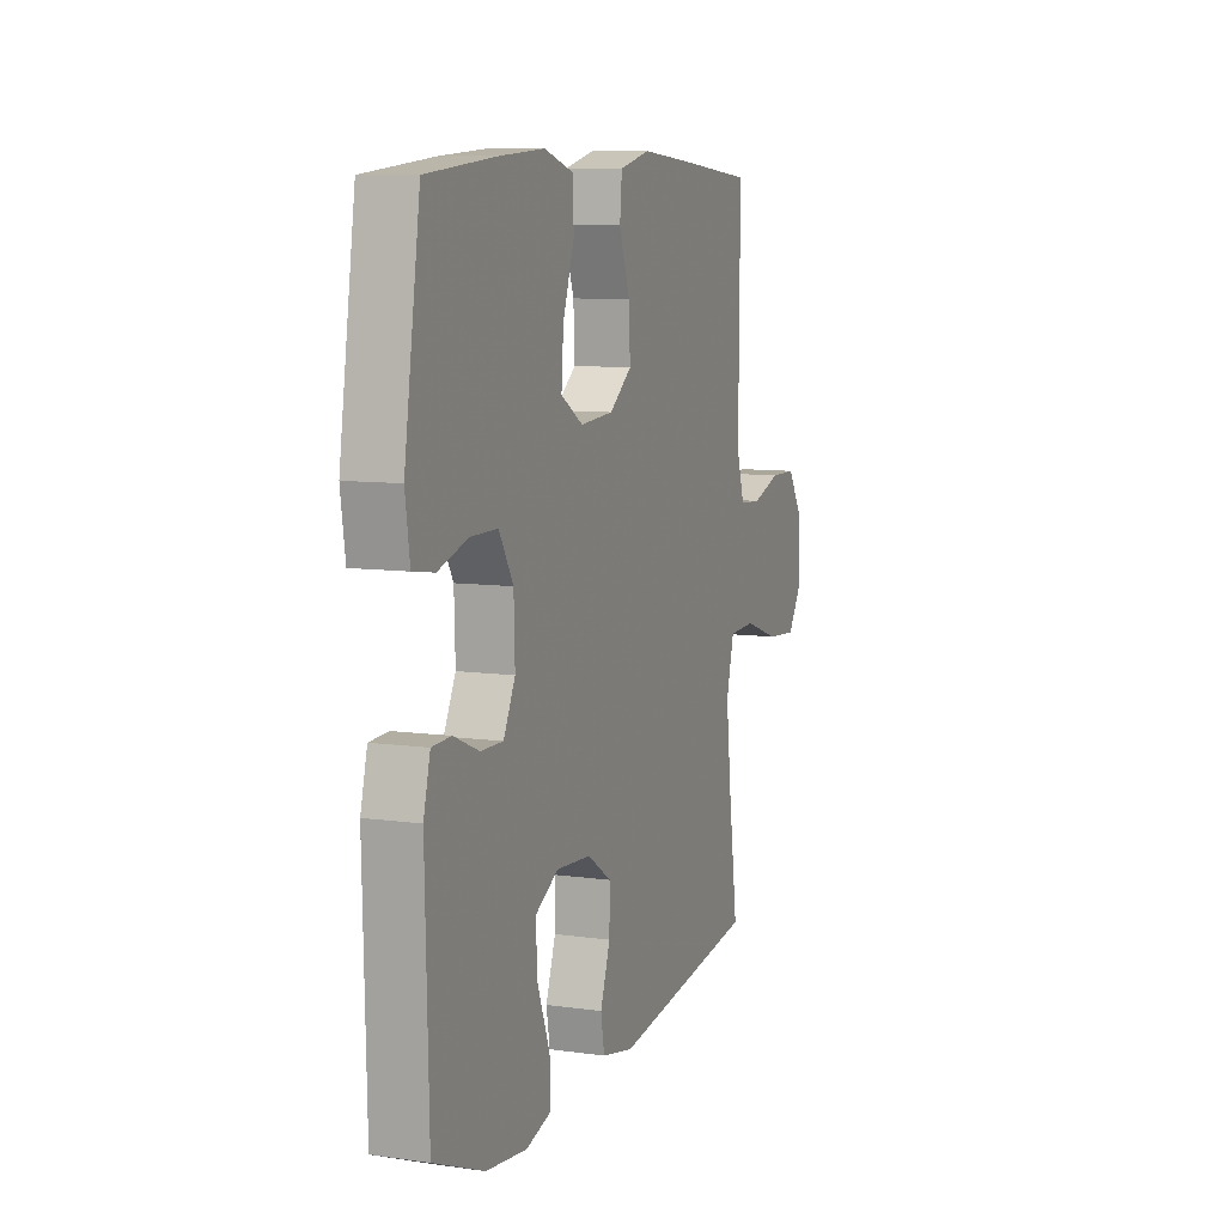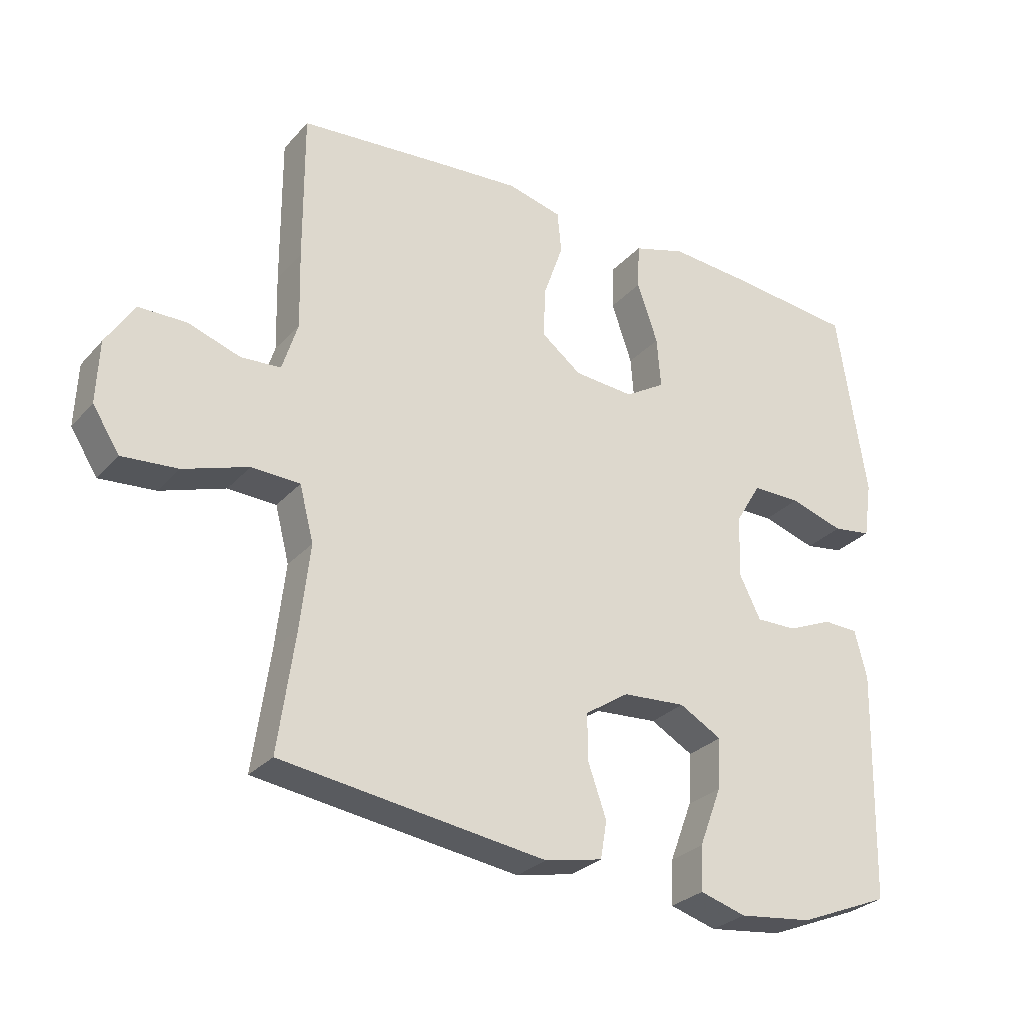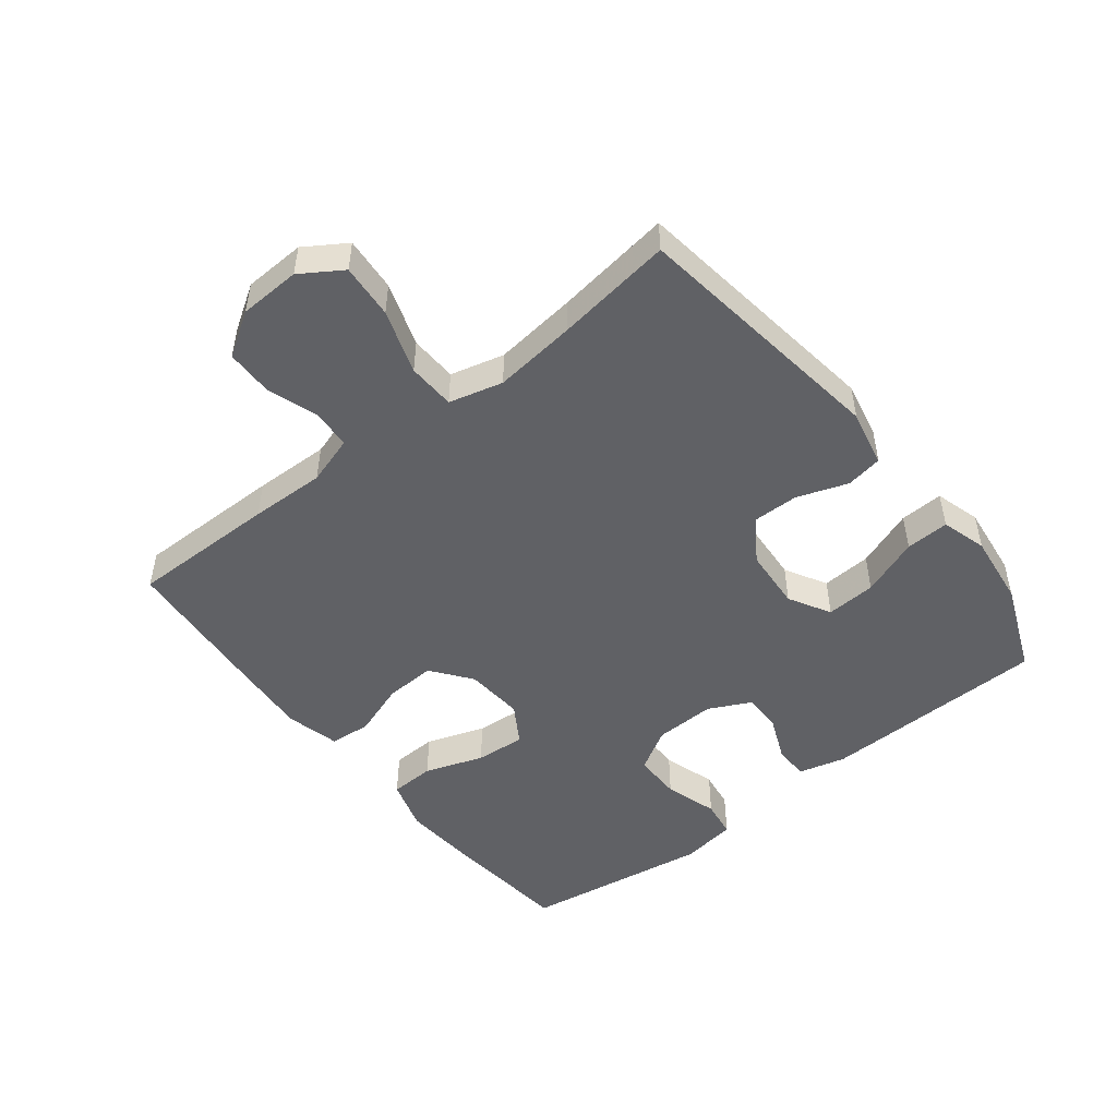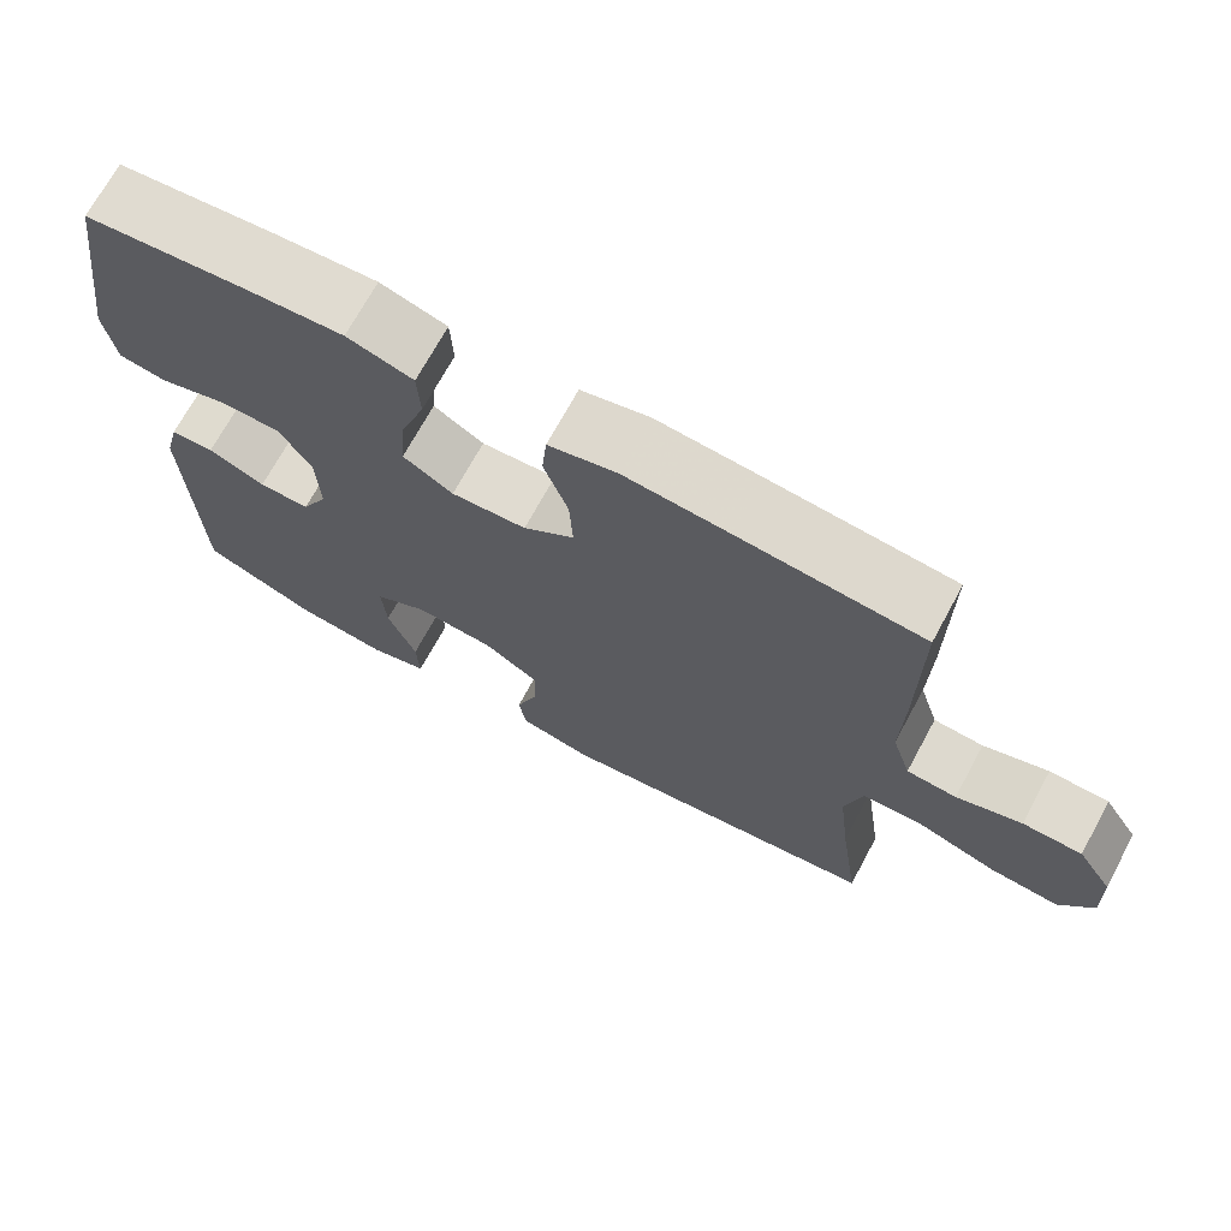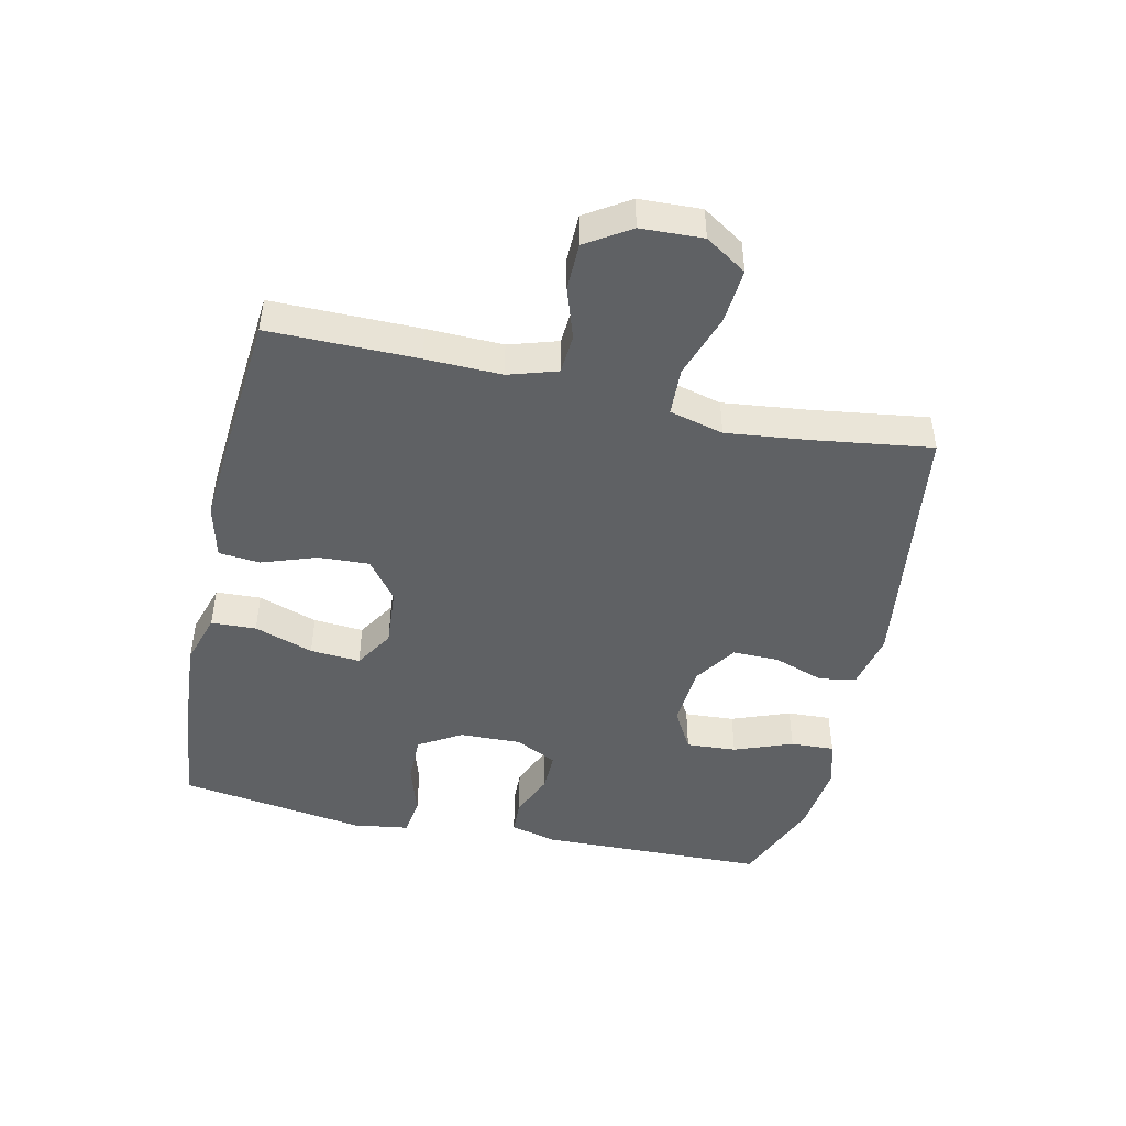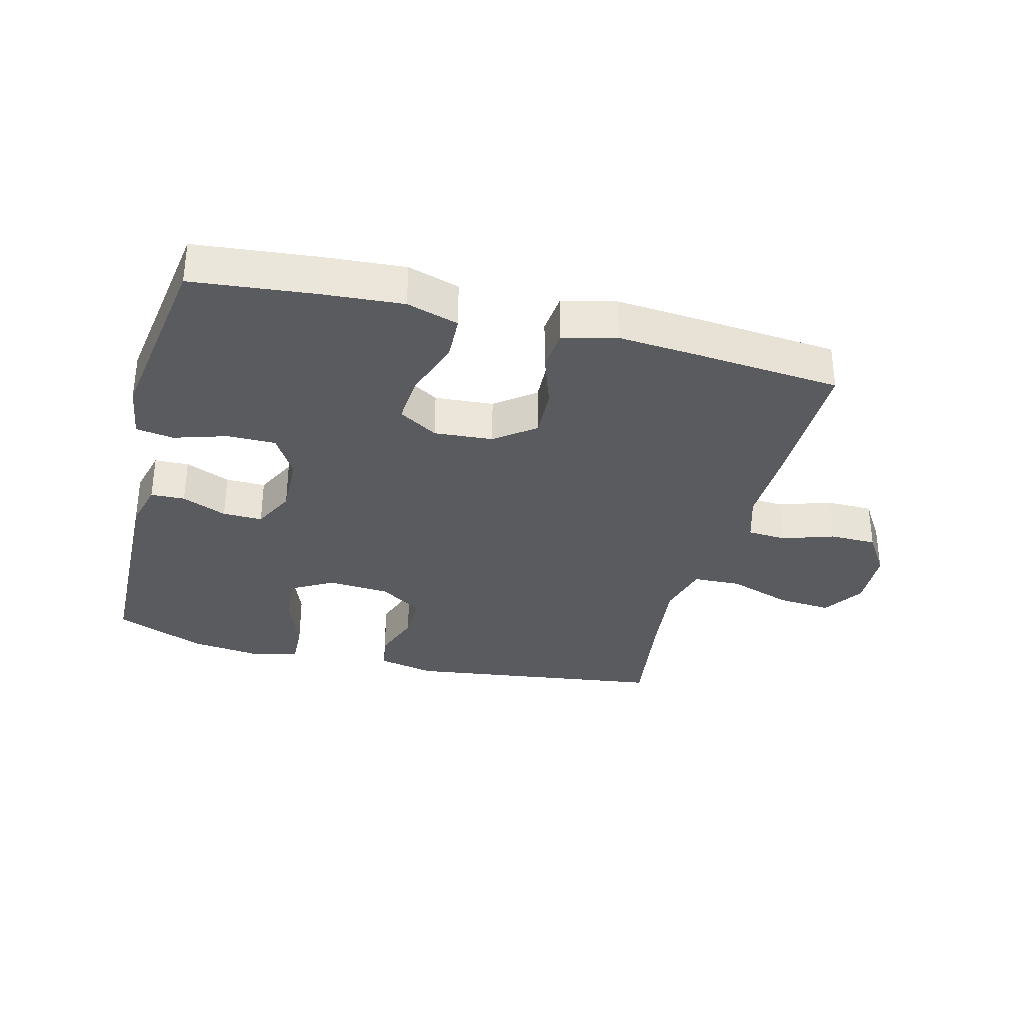
<metadata>
{"format":"obj","ext":"obj","renderer":"f3d","projection":"perspective","resolution":1024,"background":"white","views":[{"elev":8.8,"azim":-69.3,"up":"+Z"},{"elev":-28.5,"azim":147.2,"up":"+Z"},{"elev":-49.3,"azim":128.2,"up":"+Y"},{"elev":70.6,"azim":28.5,"up":"+Z"},{"elev":-46.5,"azim":77.5,"up":"+Y"},{"elev":-33.1,"azim":-14.4,"up":"+Y"}]}
</metadata>
<code>
v 0.5 0.07 0.5
v 0.499 0.07 0.267
v 0.496 0.07 0.148
v 0.52 0.07 0.071
v 0.582 0.07 0.067
v 0.663 0.07 0.094
v 0.737 0.07 0.093
v 0.781 0.07 0.024
v 0.785 0.07 -0.073
v 0.743 0.07 -0.138
v 0.657 0.07 -0.131
v 0.556 0.07 -0.097
v 0.481 0.07 -0.1
v 0.459 0.07 -0.185
v 0.474 0.07 -0.315
v 0.5 0.07 -0.5
v 0.089 0.07 -0.556
v -0.001 0.07 -0.537
v -0.011 0.07 -0.479
v 0.017 0.07 -0.399
v 0.018 0.07 -0.326
v -0.05 0.07 -0.281
v -0.148 0.07 -0.274
v -0.214 0.07 -0.311
v -0.209 0.07 -0.39
v -0.174 0.07 -0.482
v -0.171 0.07 -0.551
v -0.243 0.07 -0.572
v -0.358 0.07 -0.558
v -0.5 0.07 -0.5
v -0.509 0.07 -0.142
v -0.49 0.07 -0.068
v -0.436 0.07 -0.066
v -0.365 0.07 -0.096
v -0.302 0.07 -0.097
v -0.269 0.07 -0.031
v -0.272 0.07 0.066
v -0.312 0.07 0.133
v -0.388 0.07 0.133
v -0.472 0.07 0.107
v -0.532 0.07 0.116
v -0.545 0.07 0.204
v -0.5 0.07 0.5
v -0.304 0.07 0.52
v -0.179 0.07 0.529
v -0.097 0.07 0.504
v -0.094 0.07 0.433
v -0.126 0.07 0.34
v -0.132 0.07 0.261
v -0.07 0.07 0.223
v 0.023 0.07 0.23
v 0.086 0.07 0.278
v 0.082 0.07 0.358
v 0.052 0.07 0.444
v 0.058 0.07 0.509
v 0.143 0.07 0.53
v 0.272 0.07 0.52
v 0.5 0 0.5
v 0.499 0 0.267
v 0.496 0 0.148
v 0.52 0 0.071
v 0.582 0 0.067
v 0.663 0 0.094
v 0.737 0 0.093
v 0.781 0 0.024
v 0.785 0 -0.073
v 0.743 0 -0.138
v 0.657 0 -0.131
v 0.556 0 -0.097
v 0.481 0 -0.1
v 0.459 0 -0.185
v 0.474 0 -0.315
v 0.5 0 -0.5
v 0.089 0 -0.556
v -0.001 0 -0.537
v -0.011 0 -0.479
v 0.017 0 -0.399
v 0.018 0 -0.326
v -0.05 0 -0.281
v -0.148 0 -0.274
v -0.214 0 -0.311
v -0.209 0 -0.39
v -0.174 0 -0.482
v -0.171 0 -0.551
v -0.243 0 -0.572
v -0.358 0 -0.558
v -0.5 0 -0.5
v -0.509 0 -0.142
v -0.49 0 -0.068
v -0.436 0 -0.066
v -0.365 0 -0.096
v -0.302 0 -0.097
v -0.269 0 -0.031
v -0.272 0 0.066
v -0.312 0 0.133
v -0.388 0 0.133
v -0.472 0 0.107
v -0.532 0 0.116
v -0.545 0 0.204
v -0.5 0 0.5
v -0.304 0 0.52
v -0.179 0 0.529
v -0.097 0 0.504
v -0.094 0 0.433
v -0.126 0 0.34
v -0.132 0 0.261
v -0.07 0 0.223
v 0.023 0 0.23
v 0.086 0 0.278
v 0.082 0 0.358
v 0.052 0 0.444
v 0.058 0 0.509
v 0.143 0 0.53
v 0.272 0 0.52
f 53 54 55 56
f 52 53 56 57
f 45 46 47 48
f 45 48 49
f 44 45 49
f 43 44 49
f 42 43 49
f 39 40 41 42
f 38 39 42 49
f 37 38 49 50
f 31 32 33 34
f 31 34 35
f 30 31 35
f 29 30 35 36
f 25 26 27 28
f 24 25 28 29
f 17 18 19 20
f 15 16 17 20
f 14 15 20 21
f 13 14 21 22
f 9 10 11 12
f 9 12 13
f 8 9 13
f 5 6 7 8
f 4 5 8 13
f 3 4 13 22
f 52 57 1 2
f 51 52 2 3
f 36 37 50 51
f 24 29 36 51
f 23 24 51 3
f 3 22 23
f 113 112 111 110
f 114 113 110 109
f 105 104 103 102
f 106 105 102
f 106 102 101
f 106 101 100
f 106 100 99
f 99 98 97 96
f 106 99 96 95
f 107 106 95 94
f 91 90 89 88
f 92 91 88
f 92 88 87
f 93 92 87 86
f 85 84 83 82
f 86 85 82 81
f 77 76 75 74
f 77 74 73 72
f 78 77 72 71
f 79 78 71 70
f 69 68 67 66
f 70 69 66
f 70 66 65
f 65 64 63 62
f 70 65 62 61
f 79 70 61 60
f 59 58 114 109
f 60 59 109 108
f 108 107 94 93
f 108 93 86 81
f 60 108 81 80
f 80 79 60
f 1 58 59 2
f 2 59 60 3
f 3 60 61 4
f 4 61 62 5
f 5 62 63 6
f 6 63 64 7
f 7 64 65 8
f 8 65 66 9
f 9 66 67 10
f 10 67 68 11
f 11 68 69 12
f 12 69 70 13
f 13 70 71 14
f 14 71 72 15
f 15 72 73 16
f 16 73 74 17
f 17 74 75 18
f 18 75 76 19
f 19 76 77 20
f 20 77 78 21
f 21 78 79 22
f 22 79 80 23
f 23 80 81 24
f 24 81 82 25
f 25 82 83 26
f 26 83 84 27
f 27 84 85 28
f 28 85 86 29
f 29 86 87 30
f 30 87 88 31
f 31 88 89 32
f 32 89 90 33
f 33 90 91 34
f 34 91 92 35
f 35 92 93 36
f 36 93 94 37
f 37 94 95 38
f 38 95 96 39
f 39 96 97 40
f 40 97 98 41
f 41 98 99 42
f 42 99 100 43
f 43 100 101 44
f 44 101 102 45
f 45 102 103 46
f 46 103 104 47
f 47 104 105 48
f 48 105 106 49
f 49 106 107 50
f 50 107 108 51
f 51 108 109 52
f 52 109 110 53
f 53 110 111 54
f 54 111 112 55
f 55 112 113 56
f 56 113 114 57
f 57 114 58 1

</code>
